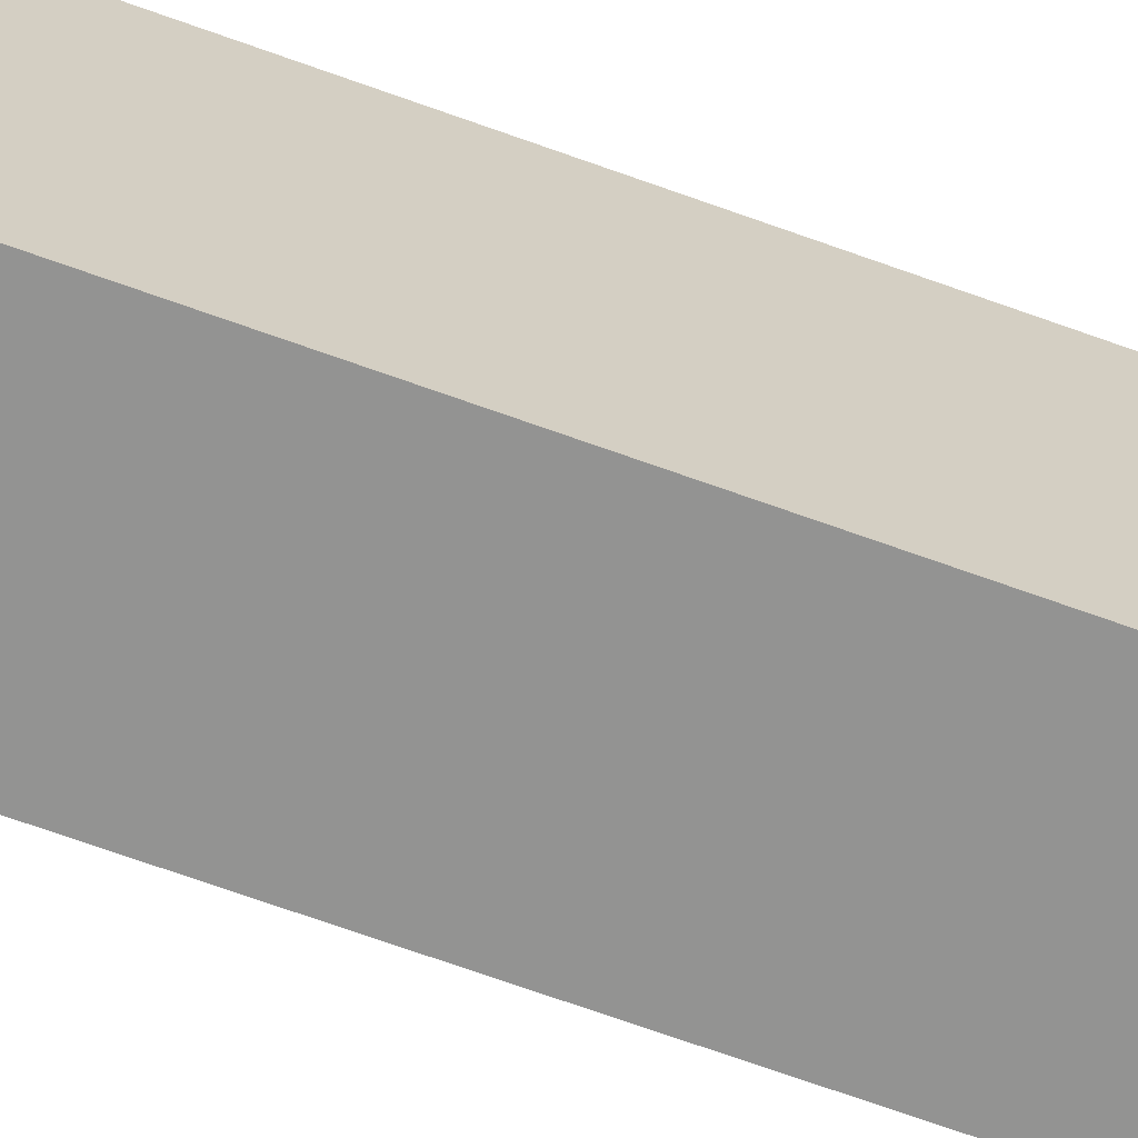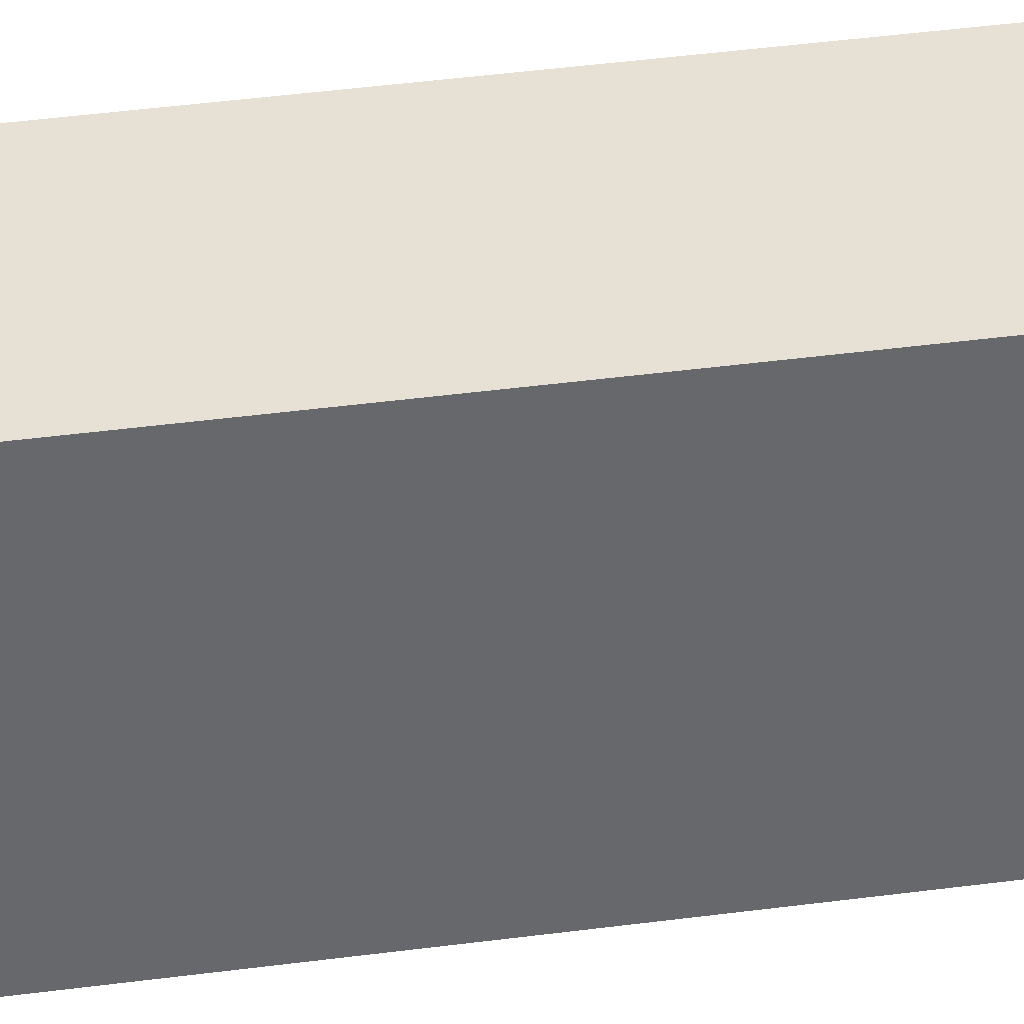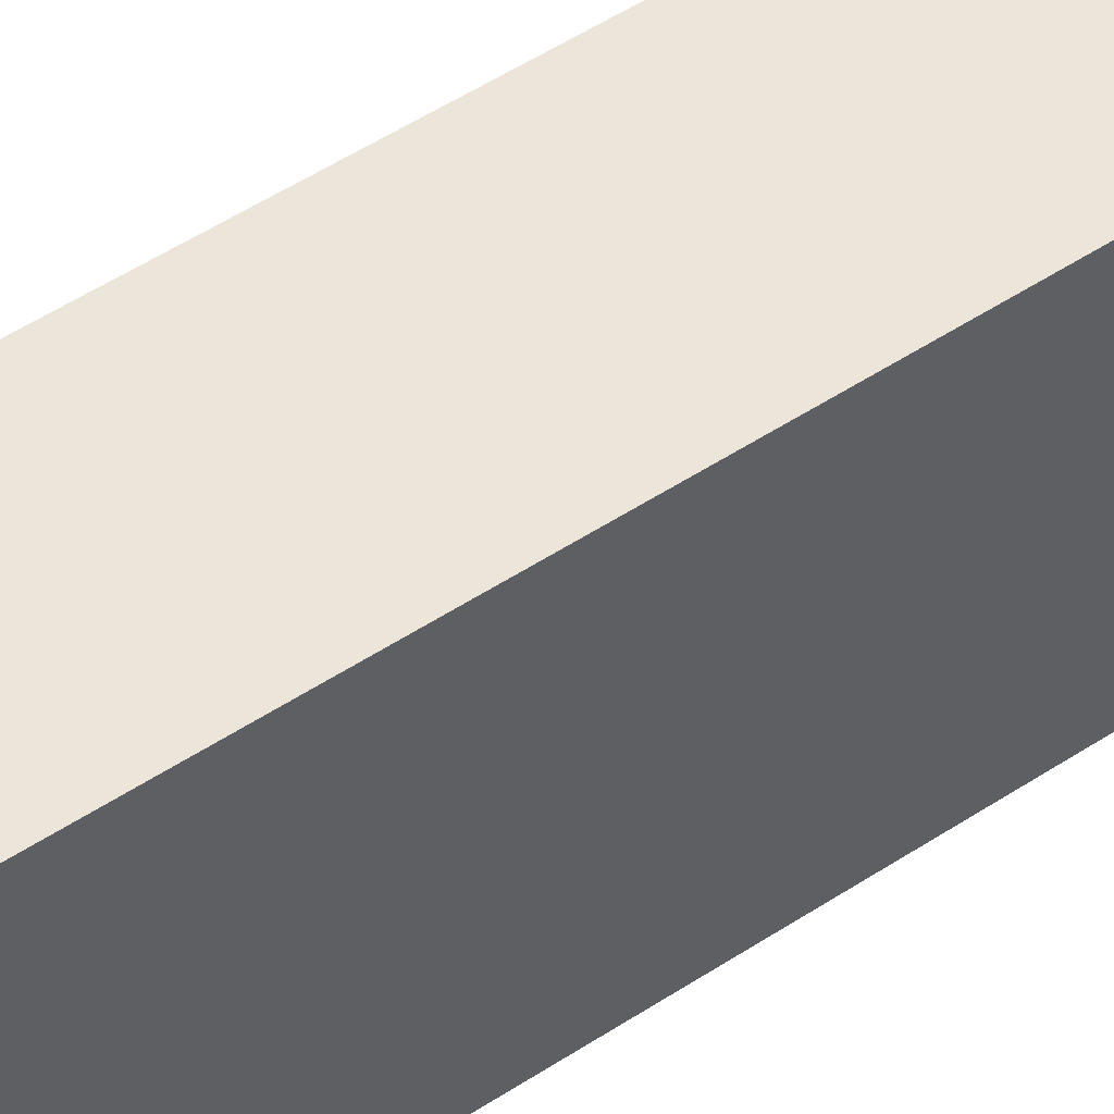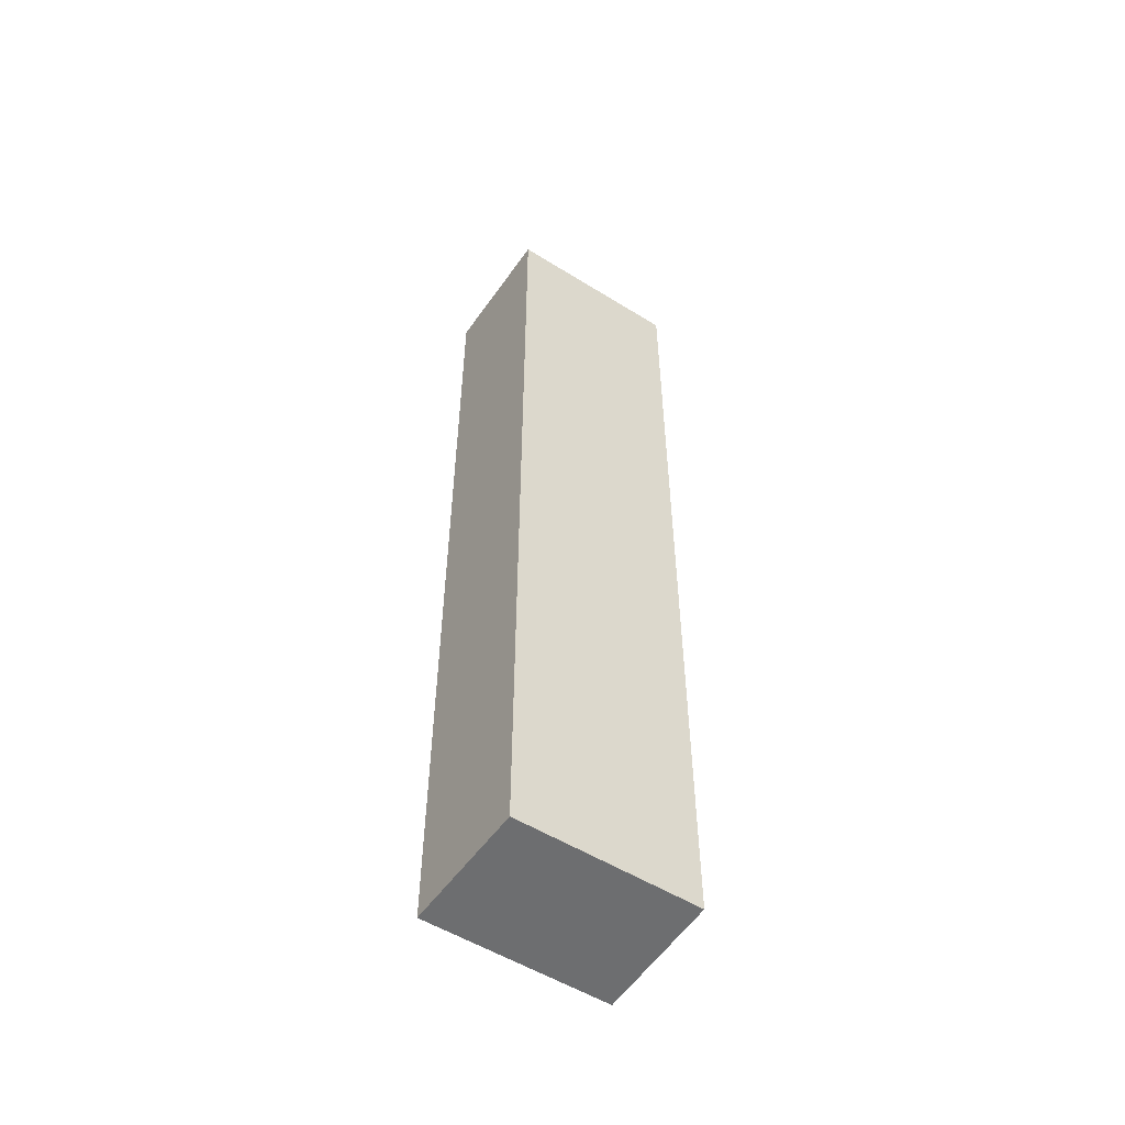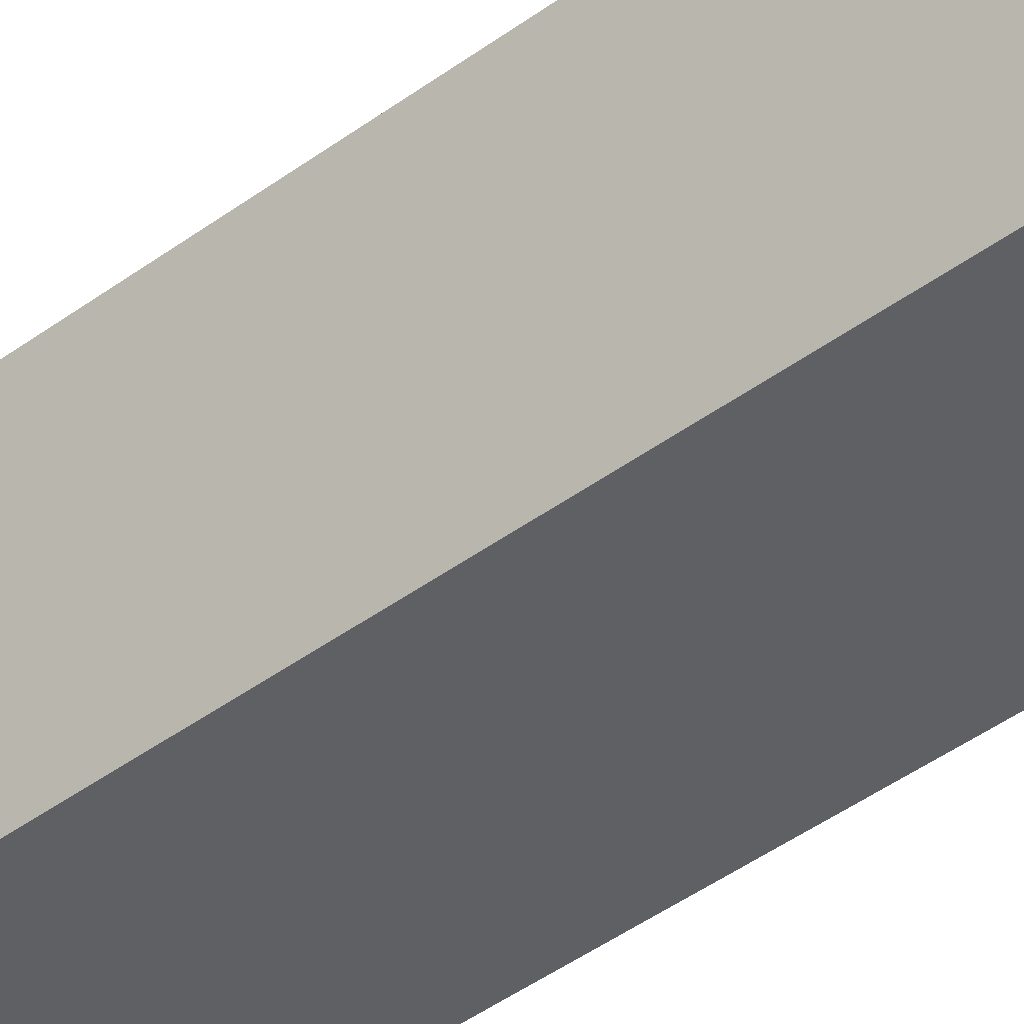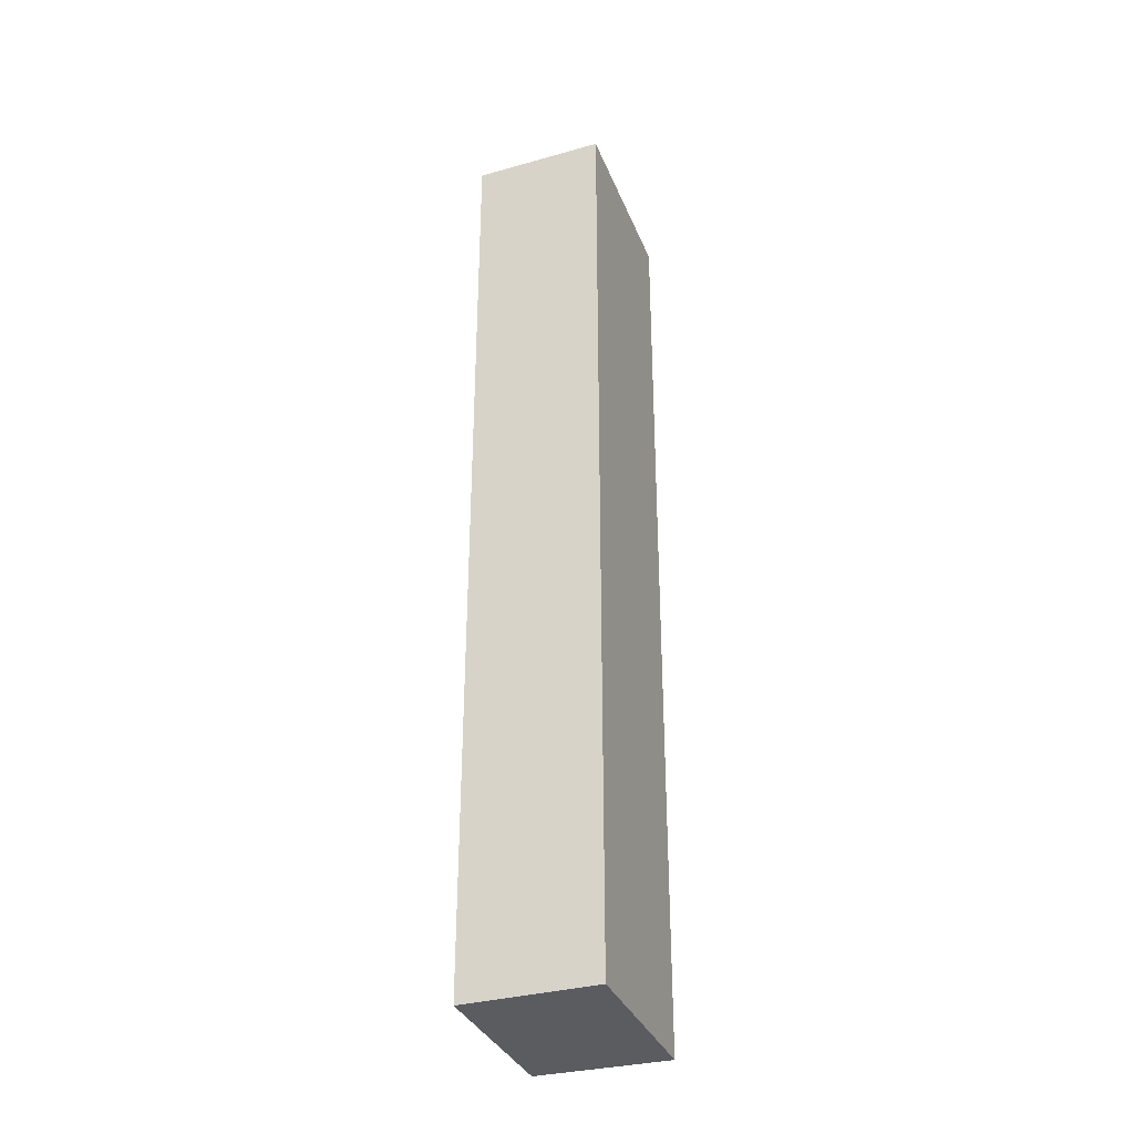
<metadata>
{"format":"obj","ext":"obj","renderer":"f3d","projection":"perspective","resolution":1024,"background":"white","views":[{"elev":-68.2,"azim":-110.0,"up":"+Z"},{"elev":38.7,"azim":80.3,"up":"+Z"},{"elev":47.1,"azim":-127.4,"up":"+Z"},{"elev":-54.2,"azim":55.9,"up":"+Y"},{"elev":-42.4,"azim":131.7,"up":"+Z"},{"elev":-34.0,"azim":-160.9,"up":"+Y"}]}
</metadata>
<code>
v  1.187 8.363 -1.605
v  0 8.363 5.121e-16
v  1.167 8.363 -0.007
v  0.022 8.363 -1.639
v  1.167 4.286e-19 -0.007
v  1.187 9.828e-17 -1.605
v  0.022 1.004e-16 -1.639
v  0 0 0
g defaultobject
f 1 2 3
f 2 1 4
f 5 1 3
f 1 5 6
f 6 4 1
f 4 6 7
f 7 2 4
f 2 7 8
f 8 3 2
f 3 8 5
f 5 7 6
f 7 5 8

</code>
